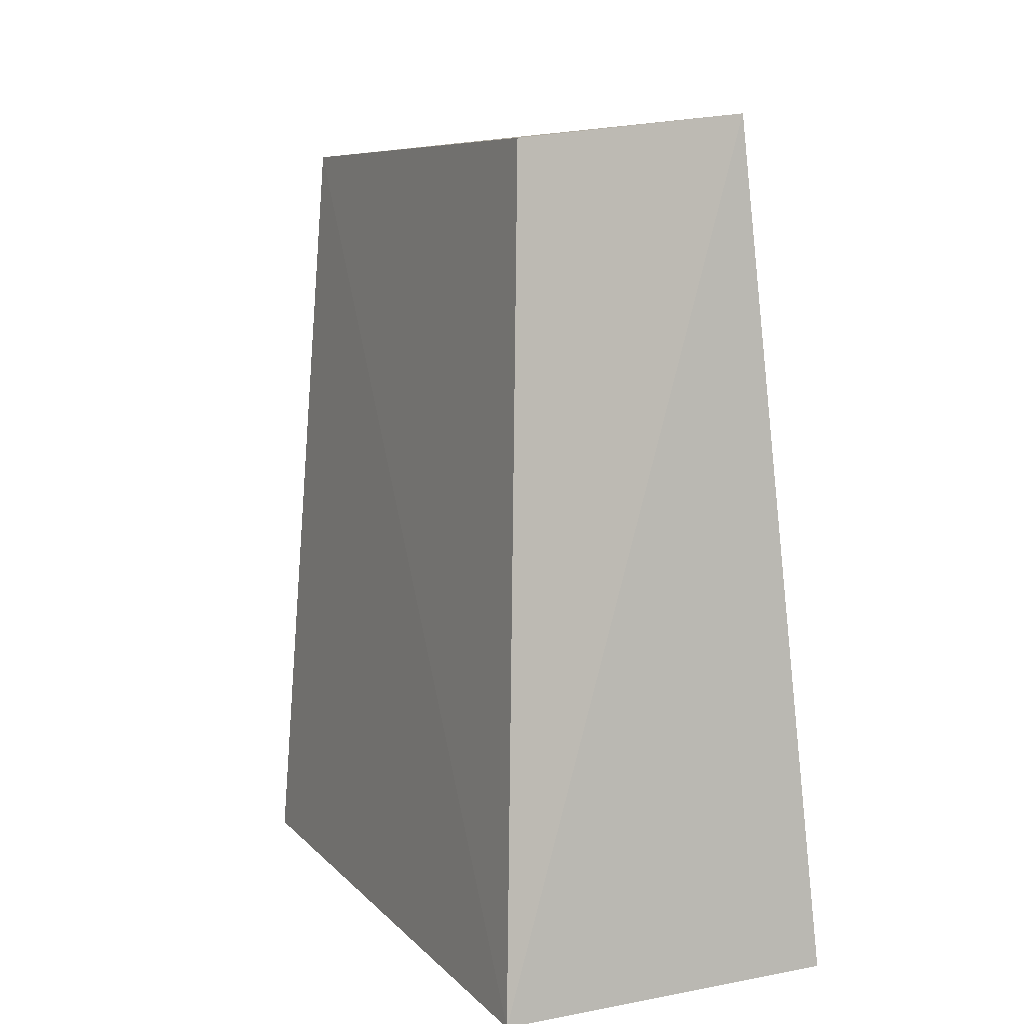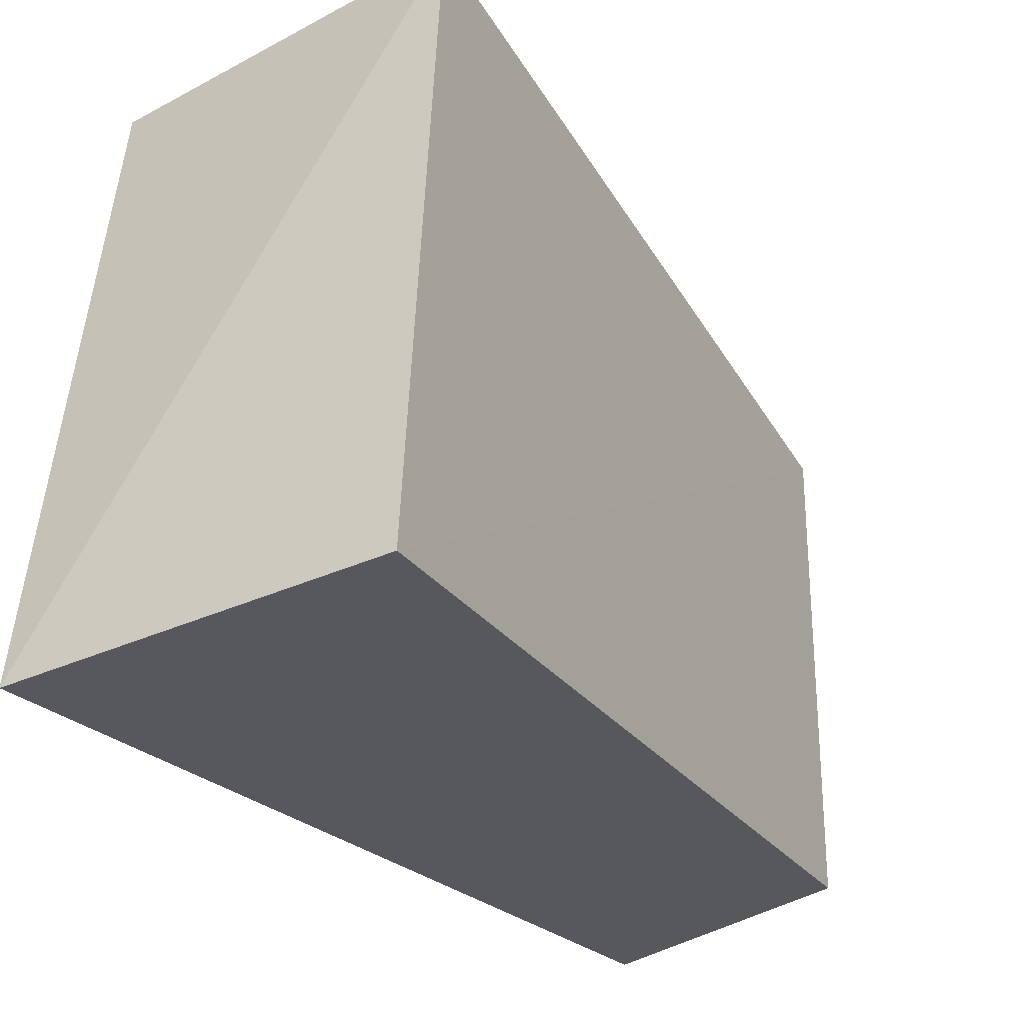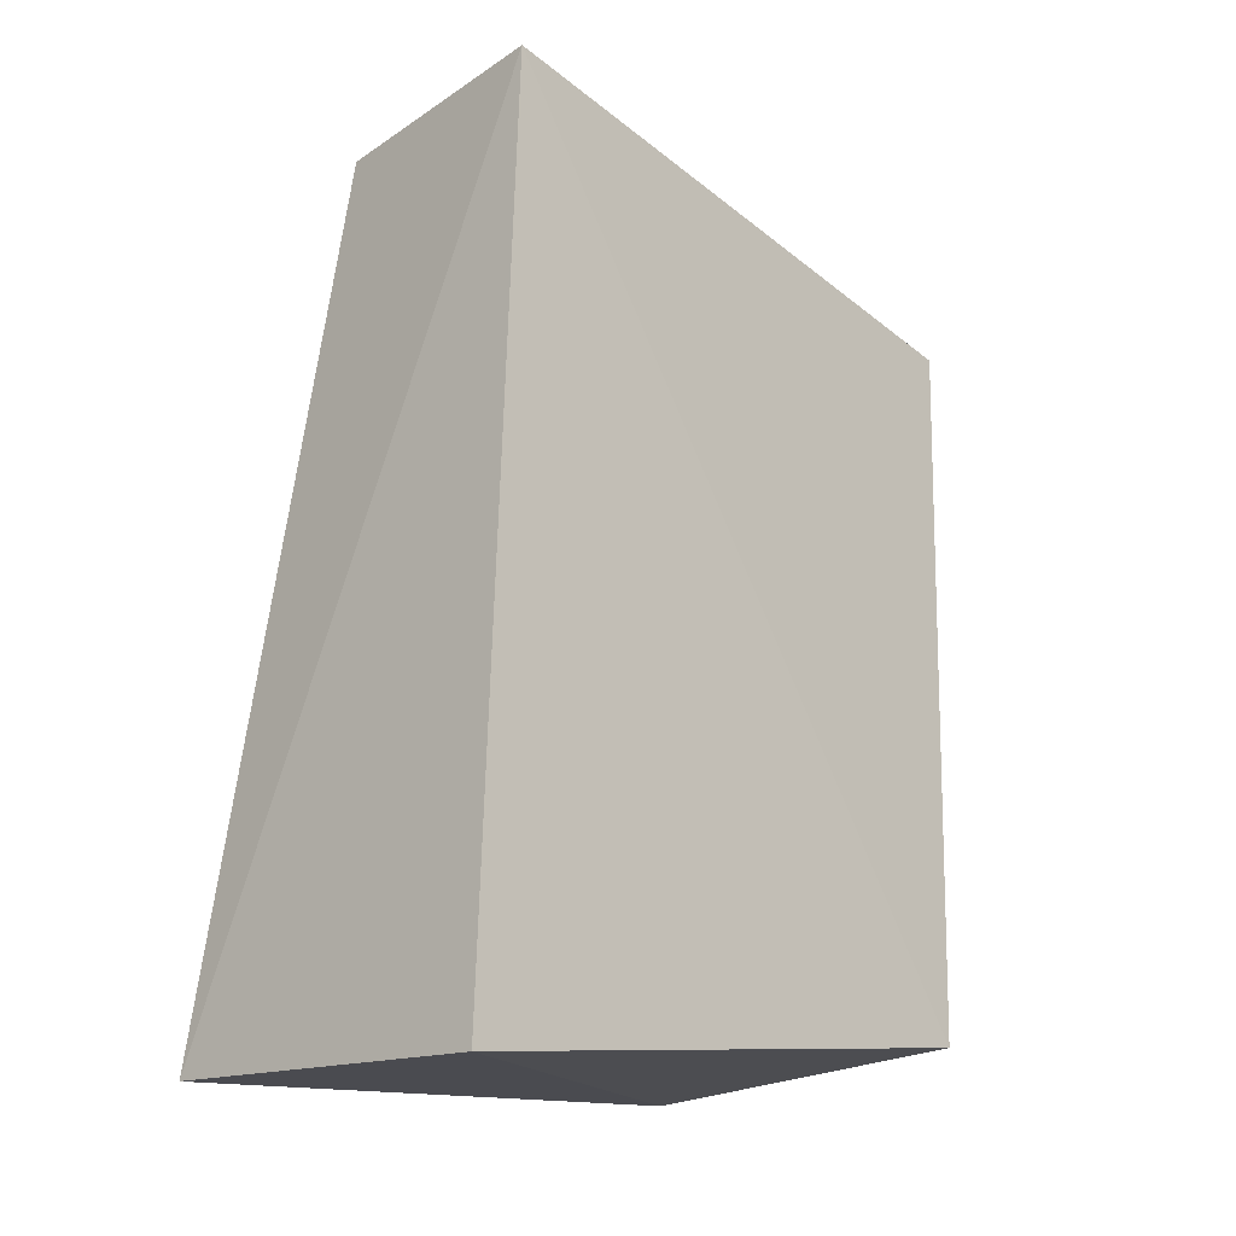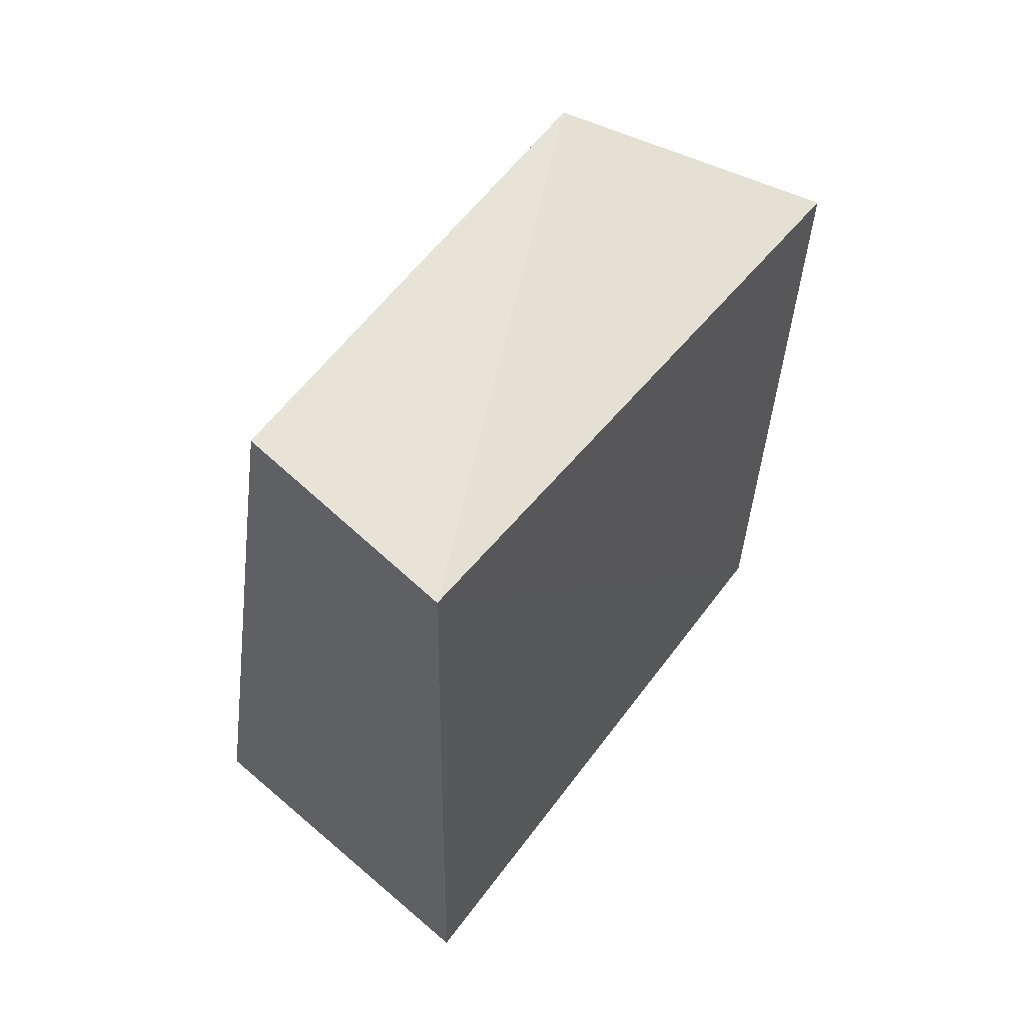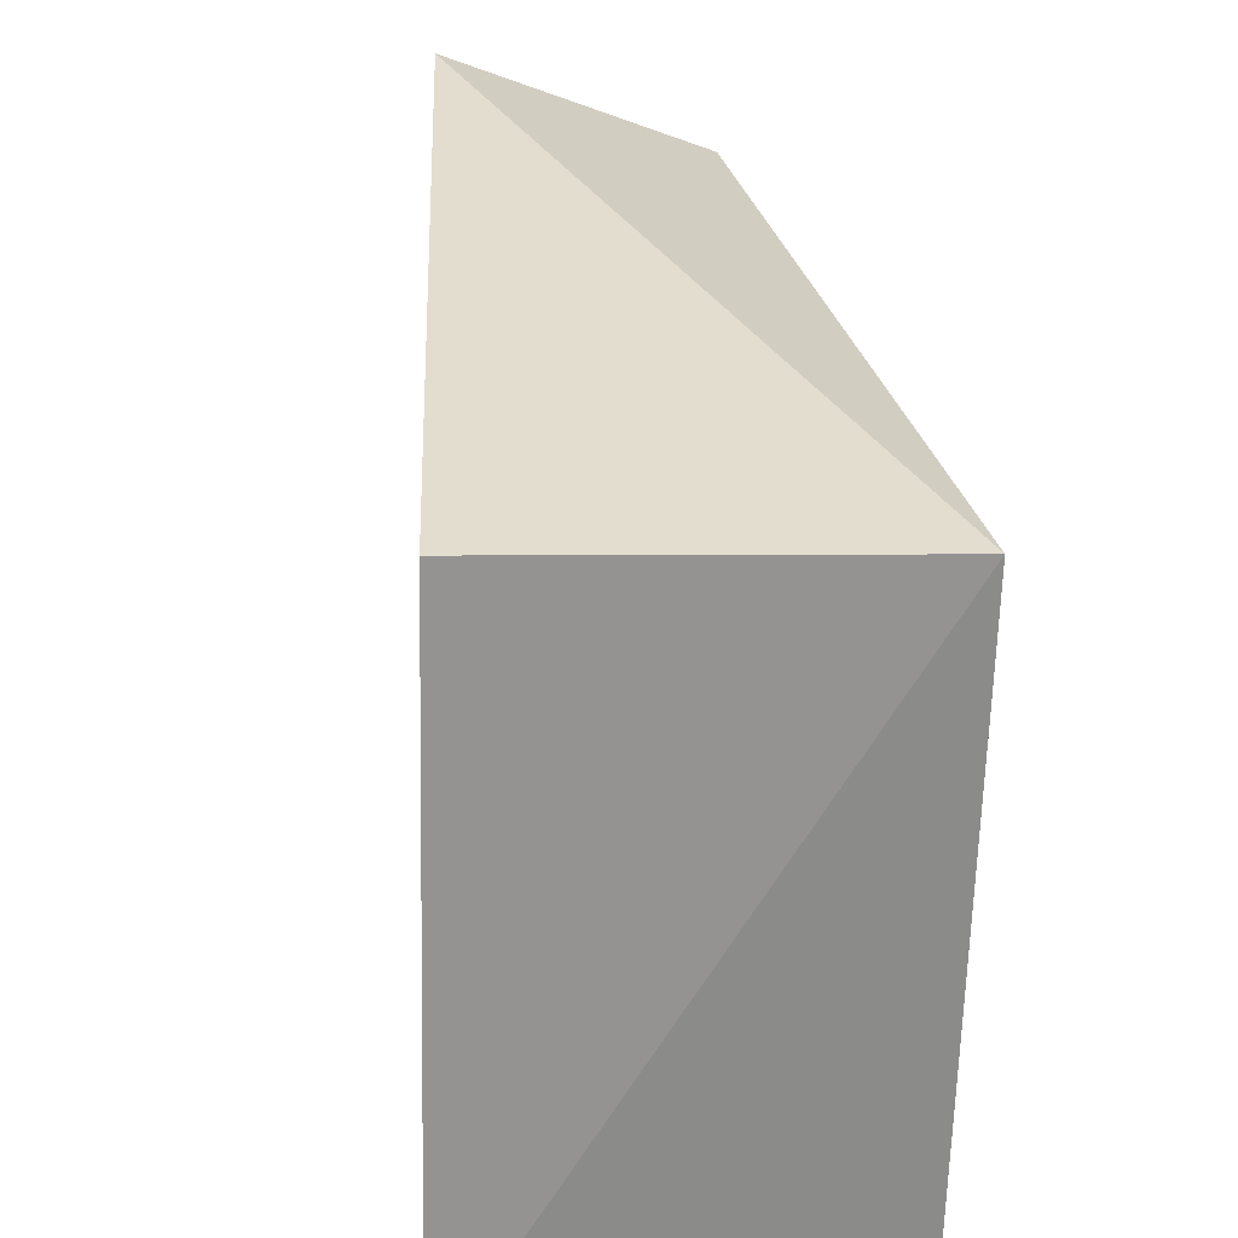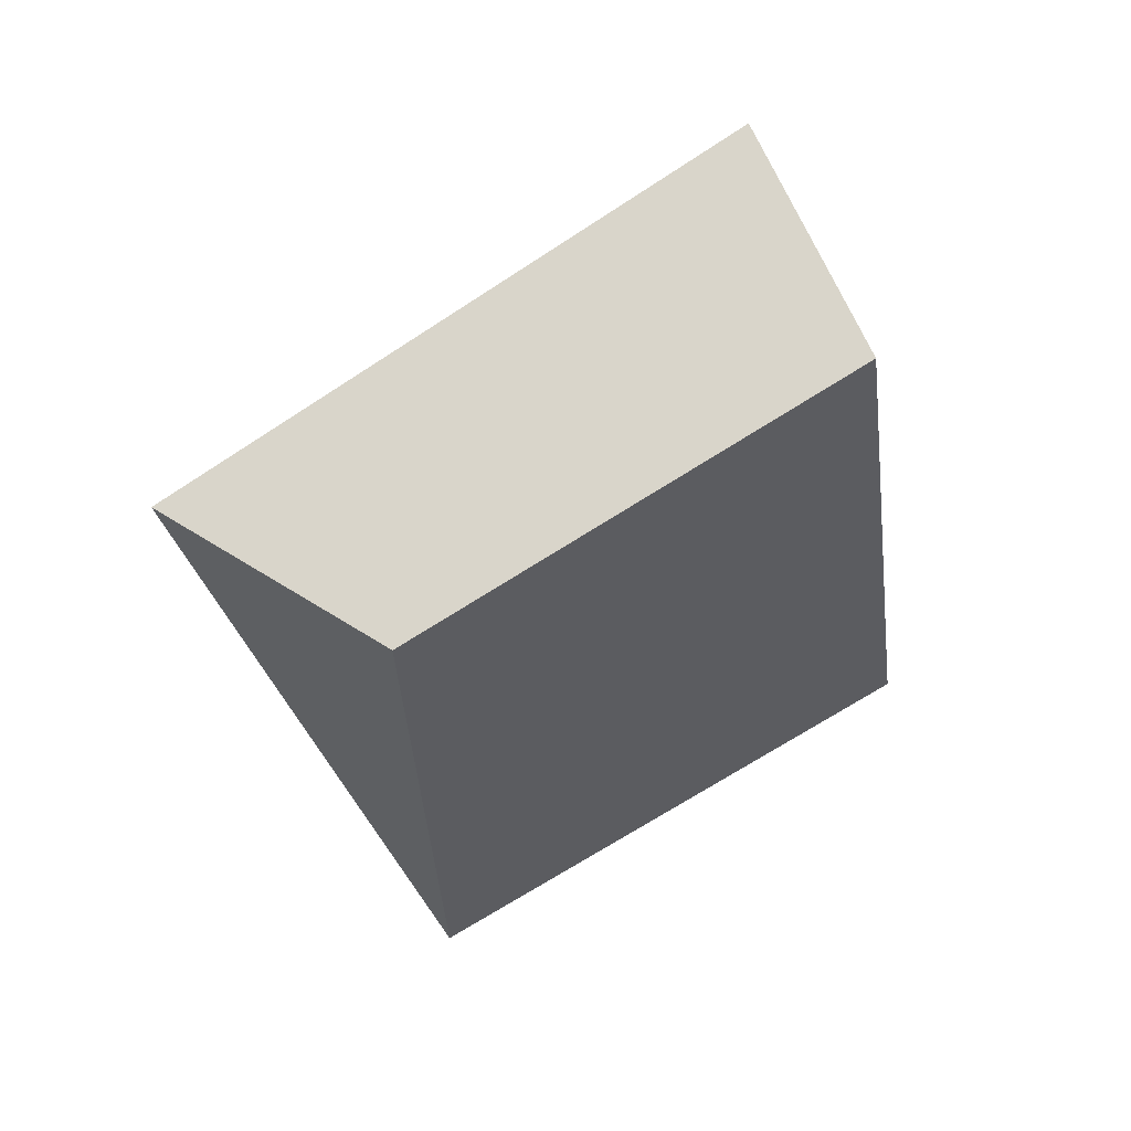
<metadata>
{"format":"obj","ext":"obj","renderer":"f3d","projection":"perspective","resolution":1024,"background":"white","views":[{"elev":11.2,"azim":154.5,"up":"+Y"},{"elev":-34.2,"azim":31.2,"up":"+Z"},{"elev":-16.0,"azim":-136.2,"up":"+Y"},{"elev":66.0,"azim":-140.0,"up":"+Y"},{"elev":28.3,"azim":-6.8,"up":"+Z"},{"elev":68.3,"azim":60.6,"up":"+Y"}]}
</metadata>
<code>
v -0.02265 0.02063 0.2189
v 0.003202 -0.04412 0.2108
v -0.001801 0.0259 0.2089
v -0.02448 0.03031 0.1662
v -0.02938 -0.04579 0.1582
v 0.001729 -0.04562 0.1585
v -0.02769 -0.04134 0.2112
v -0.003646 0.02834 0.1677
f 1 2 3
f 1 3 4
f 6 3 2
f 6 5 4
f 6 2 5
f 7 5 2
f 7 2 1
f 7 1 4
f 7 4 5
f 8 6 4
f 8 4 3
f 8 3 6

</code>
